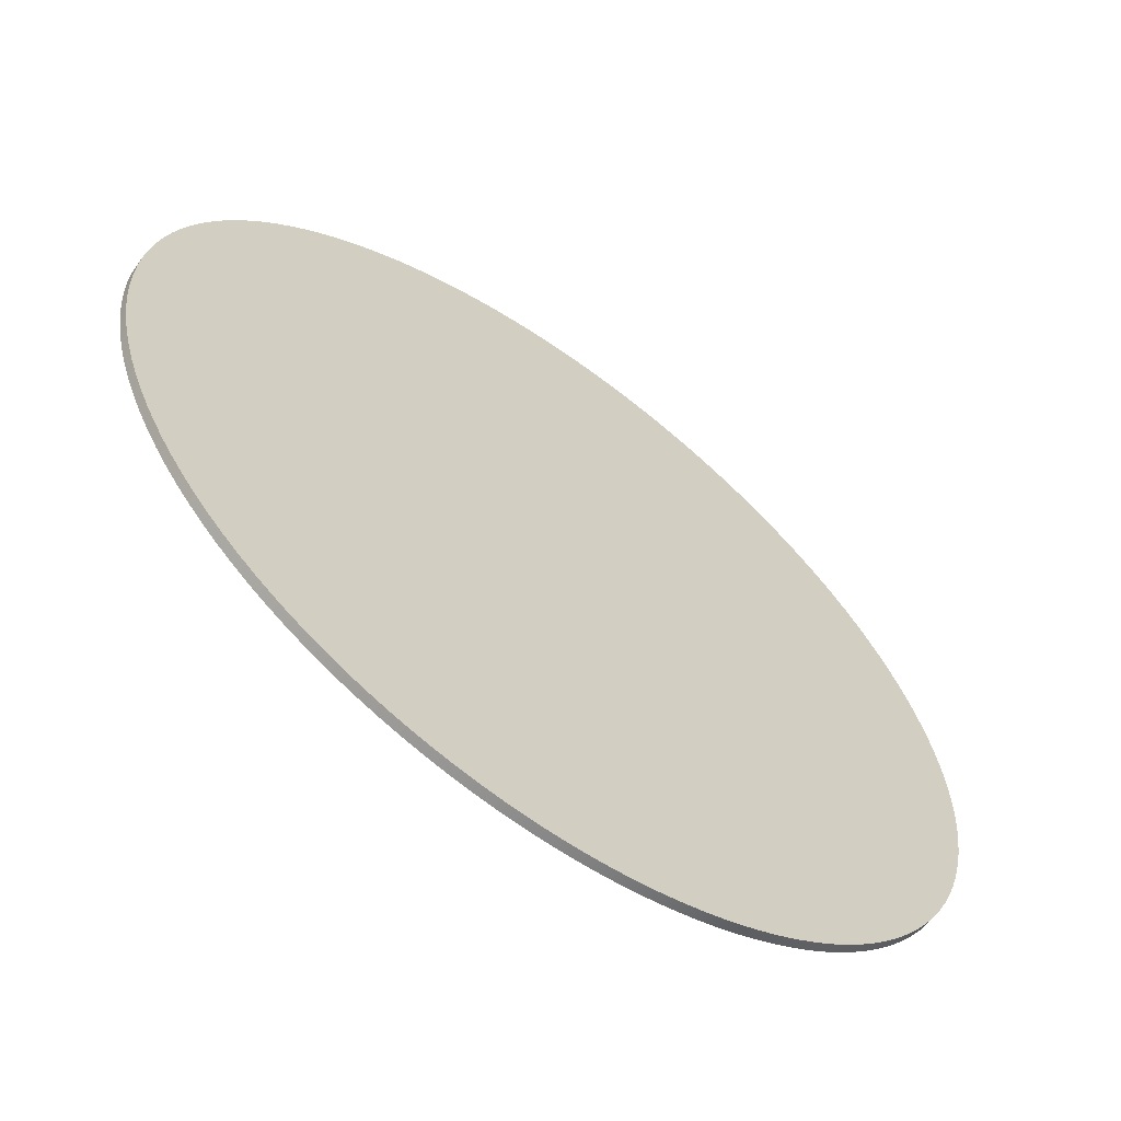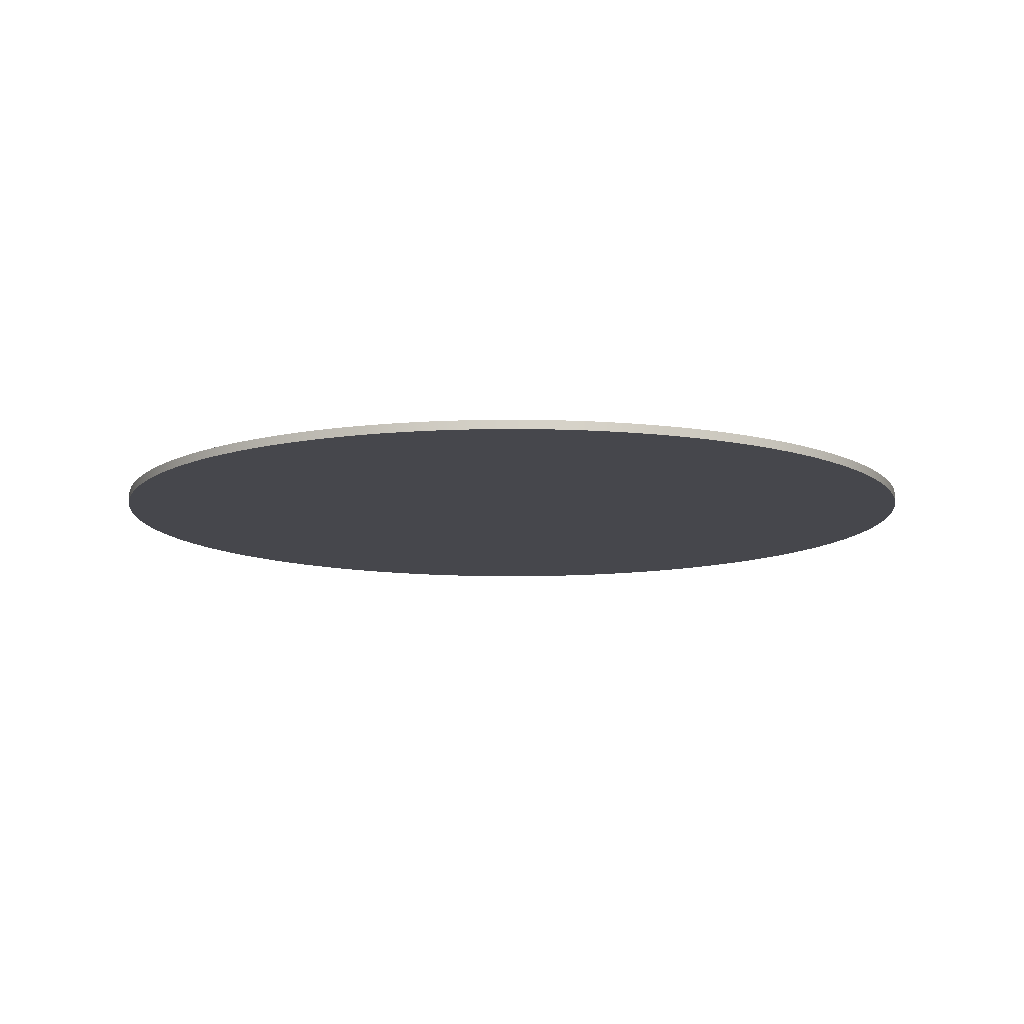
<metadata>
{"format":"obj","ext":"obj","renderer":"f3d","projection":"perspective","resolution":1024,"background":"white","views":[{"elev":-62.0,"azim":-36.2,"up":"+Z"},{"elev":-11.0,"azim":79.2,"up":"+Y"}]}
</metadata>
<code>
g grass3_11
v 12.99 0.3912 13.64
v 12.99 0 13.64
v 13.62 0.3912 13.01
v 13.62 0 13.01
v 14.22 0.3912 12.35
v 14.22 0 12.35
v 14.78 0.3912 11.67
v 14.78 0 11.67
v 15.31 0.3912 10.96
v 15.31 0 10.96
v 15.81 0.3912 10.22
v 15.81 0 10.22
v 16.27 0.3912 9.461
v 16.27 0 9.461
v 16.7 0.3912 8.682
v 16.7 0 8.682
v 17.09 0.3912 7.883
v 17.09 0 7.883
v 17.44 0.3912 7.067
v 17.44 0 7.067
v 17.75 0.3912 6.235
v 17.75 0 6.235
v 18.02 0.3912 5.39
v 18.02 0 5.39
v 18.25 0.3912 4.532
v 18.25 0 4.532
v 18.44 0.3912 3.665
v 18.44 0 3.665
v 18.59 0.3912 2.789
v 18.59 0 2.789
v 18.7 0.3912 1.908
v 18.7 0 1.908
v 18.77 0.3912 1.022
v 18.77 0 1.022
v 18.79 0.3912 0.1342
v 18.79 0 0.1342
v 18.78 0.3912 -0.7538
v 18.78 0 -0.7538
v 18.72 0.3912 -1.64
v 18.72 0 -1.64
v 18.62 0.3912 -2.522
v 18.62 0 -2.522
v 18.47 0.3912 -3.399
v 18.47 0 -3.399
v 18.29 0.3912 -4.268
v 18.29 0 -4.268
v 18.07 0.3912 -5.127
v 18.07 0 -5.127
v 17.8 0.3912 -5.975
v 17.8 0 -5.975
v 17.5 0.3912 -6.809
v 17.5 0 -6.809
v 17.15 0.3912 -7.628
v 17.15 0 -7.628
v 16.77 0.3912 -8.43
v 16.77 0 -8.43
v 16.35 0.3912 -9.213
v 16.35 0 -9.213
v 15.89 0.3912 -9.975
v 15.89 0 -9.975
v 15.4 0.3912 -10.72
v 15.4 0 -10.72
v 14.88 0.3912 -11.43
v 14.88 0 -11.43
v 14.32 0.3912 -12.12
v 14.32 0 -12.12
v 13.73 0.3912 -12.78
v 13.73 0 -12.78
v -12.69 0.3912 -13.83
v -12.69 0 -13.83
v -13.33 0.3912 -13.21
v -13.33 0 -13.21
v -13.94 0.3912 -12.57
v -13.94 0 -12.57
v -14.52 0.3912 -11.9
v -14.52 0 -11.9
v -15.07 0.3912 -11.2
v -15.07 0 -11.2
v -15.58 0.3912 -10.48
v -15.58 0 -10.48
v -16.06 0.3912 -9.728
v -16.06 0 -9.728
v -16.51 0.3912 -8.959
v -16.51 0 -8.959
v -16.92 0.3912 -8.17
v -16.92 0 -8.17
v -17.29 0.3912 -7.362
v -17.29 0 -7.362
v -17.62 0.3912 -6.538
v -17.62 0 -6.538
v -17.91 0.3912 -5.699
v -17.91 0 -5.699
v -18.16 0.3912 -4.848
v -18.16 0 -4.848
v -18.37 0.3912 -3.985
v -18.37 0 -3.985
v -18.54 0.3912 -3.113
v -18.54 0 -3.113
v -18.67 0.3912 -2.234
v -18.67 0 -2.234
v -18.76 0.3912 -1.35
v -18.76 0 -1.35
v -18.8 0.3912 -0.4633
v -18.8 0 -0.4633
v -18.81 0.3912 0.4248
v -18.81 0 0.4248
v -18.77 0.3912 1.312
v -18.77 0 1.312
v -18.69 0.3912 2.197
v -18.69 0 2.197
v -18.57 0.3912 3.077
v -18.57 0 3.077
v -18.4 0.3912 3.95
v -18.4 0 3.95
v -18.2 0.3912 4.814
v -18.2 0 4.814
v -17.96 0.3912 5.668
v -17.96 0 5.668
v -17.67 0.3912 6.509
v -17.67 0 6.509
v -17.35 0.3912 7.336
v -17.35 0 7.336
v -16.98 0.3912 8.146
v -16.98 0 8.146
v -16.58 0.3912 8.939
v -16.58 0 8.939
v -16.14 0.3912 9.712
v -16.14 0 9.712
v -15.67 0.3912 10.46
v -15.67 0 10.46
v -15.16 0.3912 11.19
v -15.16 0 11.19
v -14.62 0.3912 11.89
v -14.62 0 11.89
v -14.04 0.3912 12.57
v -14.04 0 12.57
v -13.44 0.3912 13.22
v -13.44 0 13.22
v -6.668 0.3912 -17.53
v -7.492 0.3912 -17.19
v -5.831 0.3912 -17.82
v -8.298 0.3912 -16.82
v -4.98 0.3912 -18.08
v -3.247 0.3912 -18.46
v -4.118 0.3912 -18.29
v -1.485 0.3912 -18.69
v -2.369 0.3912 -18.6
v 0.29 0.3912 -18.74
v -0.5982 0.3912 -18.74
v -14.52 0.3912 -11.9
v -9.085 0.3912 -16.41
v 6.378 0.3912 -17.63
v 8.018 0.3912 -16.95
v 7.206 0.3912 -17.31
v 8.812 0.3912 -16.55
v 9.587 0.3912 -16.11
v 10.34 0.3912 -15.64
v 11.07 0.3912 -15.14
v 11.77 0.3912 -14.6
v 4.681 0.3912 -18.15
v 1.177 0.3912 -18.71
v 2.062 0.3912 -18.63
v 2.943 0.3912 -18.51
v 3.816 0.3912 -18.35
v 5.536 0.3912 -17.91
v -16.58 0.3912 8.939
v -17.35 0.3912 7.336
v -16.98 0.3912 8.146
v -17.67 0.3912 6.509
v -18.2 0.3912 4.814
v -17.96 0.3912 5.668
v -16.14 0.3912 9.712
v -15.67 0.3912 10.46
v -15.16 0.3912 11.19
v -14.62 0.3912 11.89
v -14.04 0.3912 12.57
v -12.8 0.3912 13.84
v -13.44 0.3912 13.22
v -12.13 0.3912 14.43
v -11.44 0.3912 14.98
v -10.73 0.3912 15.51
v -9.22 0.3912 16.45
v -9.983 0.3912 16
v -6.812 0.3912 17.59
v -8.435 0.3912 16.87
v -7.632 0.3912 17.25
v -5.128 0.3912 18.15
v -5.976 0.3912 17.89
v -3.398 0.3912 18.55
v -4.268 0.3912 18.37
v -2.521 0.3912 18.69
v -1.638 0.3912 18.79
v -0.7516 0.3912 18.85
v 0.1365 0.3912 18.86
v 1.91 0.3912 18.76
v 1.024 0.3912 18.83
v 2.791 0.3912 18.65
v 3.666 0.3912 18.5
v 4.533 0.3912 18.3
v 5.389 0.3912 18.07
v 6.234 0.3912 17.79
v 7.879 0.3912 17.13
v 7.064 0.3912 17.48
v 13.62 0.3912 13.01
v 12.34 0.3912 14.24
v 12.99 0.3912 13.64
v 10.95 0.3912 15.34
v 11.65 0.3912 14.81
v 8.677 0.3912 16.73
v 9.454 0.3912 16.31
v 10.21 0.3912 15.84
v 14.78 0.3912 11.67
v 14.22 0.3912 12.35
v 15.31 0.3912 10.96
v 15.81 0.3912 10.22
v 16.7 0.3912 8.682
v 16.27 0.3912 9.461
v 17.09 0.3912 7.883
v 17.44 0.3912 7.067
v 18.25 0.3912 4.532
v 17.75 0.3912 6.235
v 18.02 0.3912 5.39
v 18.07 0.3912 -5.127
v 18.44 0.3912 3.665
v 18.59 0.3912 2.789
v 18.77 0.3912 1.022
v 18.7 0.3912 1.908
v 18.79 0.3912 0.1342
v 18.78 0.3912 -0.7538
v 18.47 0.3912 -3.399
v 18.72 0.3912 -1.64
v 18.62 0.3912 -2.522
v 18.29 0.3912 -4.268
v 17.5 0.3912 -6.809
v 17.8 0.3912 -5.975
v 16.35 0.3912 -9.213
v 17.15 0.3912 -7.628
v 16.77 0.3912 -8.43
v 13.73 0.3912 -12.78
v 12.45 0.3912 -14.02
v 13.1 0.3912 -13.42
v 15.89 0.3912 -9.975
v 15.4 0.3912 -10.72
v 14.32 0.3912 -12.12
v 14.88 0.3912 -11.43
v -18.8 0.3912 -0.4633
v -18.67 0.3912 -2.234
v -18.76 0.3912 -1.35
v -18.54 0.3912 -3.113
v -18.16 0.3912 -4.848
v -18.37 0.3912 -3.985
v -17.91 0.3912 -5.699
v -18.81 0.3912 0.4248
v -18.69 0.3912 2.197
v -18.77 0.3912 1.312
v -18.4 0.3912 3.95
v -18.57 0.3912 3.077
v -17.62 0.3912 -6.538
v -17.29 0.3912 -7.362
v -16.92 0.3912 -8.17
v -15.58 0.3912 -10.48
v -16.51 0.3912 -8.959
v -16.06 0.3912 -9.728
v -15.07 0.3912 -11.2
v -12.69 0.3912 -13.83
v -13.94 0.3912 -12.57
v -13.33 0.3912 -13.21
v -11.32 0.3912 -14.96
v -12.02 0.3912 -14.41
v -9.853 0.3912 -15.96
v -10.6 0.3912 -15.48
v 14.32 0 -12.12
v 14.88 0 -11.43
v 15.4 0 -10.72
v 13.73 0 -12.78
v 15.89 0 -9.975
v 16.35 0 -9.213
v 13.1 0 -13.42
v 12.45 0 -14.02
v 11.77 0 -14.6
v 16.77 0 -8.43
v 17.15 0 -7.628
v 17.5 0 -6.809
v 18.07 0 -5.127
v 17.8 0 -5.975
v 18.29 0 -4.268
v 18.47 0 -3.399
v 18.62 0 -2.522
v 18.72 0 -1.64
v 18.78 0 -0.7538
v 18.77 0 1.022
v 18.79 0 0.1342
v 18.7 0 1.908
v 18.59 0 2.789
v 18.25 0 4.532
v 18.44 0 3.665
v 18.02 0 5.39
v 17.75 0 6.235
v 17.44 0 7.067
v 16.7 0 8.682
v 17.09 0 7.883
v 16.27 0 9.461
v 15.81 0 10.22
v 14.78 0 11.67
v 15.31 0 10.96
v 13.62 0 13.01
v 14.22 0 12.35
v -5.128 0 18.15
v 12.99 0 13.64
v 12.34 0 14.24
v 11.65 0 14.81
v 10.95 0 15.34
v 9.454 0 16.31
v 10.21 0 15.84
v 8.677 0 16.73
v 7.879 0 17.13
v 6.234 0 17.79
v 7.064 0 17.48
v 3.666 0 18.5
v 5.389 0 18.07
v 4.533 0 18.3
v 2.791 0 18.65
v -3.398 0 18.55
v -4.268 0 18.37
v -2.521 0 18.69
v -1.638 0 18.79
v -0.7516 0 18.85
v 0.1365 0 18.86
v 1.91 0 18.76
v 1.024 0 18.83
v -6.812 0 17.59
v -5.976 0 17.89
v -7.632 0 17.25
v -8.435 0 16.87
v -9.22 0 16.45
v -10.73 0 15.51
v -9.983 0 16
v -12.13 0 14.43
v -11.44 0 14.98
v -16.58 0 8.939
v -12.8 0 13.84
v -13.44 0 13.22
v -14.04 0 12.57
v -14.62 0 11.89
v -15.16 0 11.19
v -15.67 0 10.46
v -16.14 0 9.712
v -16.98 0 8.146
v -17.35 0 7.336
v -17.67 0 6.509
v -18.2 0 4.814
v -17.96 0 5.668
v -18.4 0 3.95
v -18.69 0 2.197
v -18.57 0 3.077
v -18.81 0 0.4248
v -18.77 0 1.312
v -18.8 0 -0.4633
v -18.67 0 -2.234
v -18.76 0 -1.35
v -18.54 0 -3.113
v -18.37 0 -3.985
v -18.16 0 -4.848
v -17.91 0 -5.699
v -17.62 0 -6.538
v -17.29 0 -7.362
v -16.92 0 -8.17
v -14.52 0 -11.9
v -15.58 0 -10.48
v -16.51 0 -8.959
v -16.06 0 -9.728
v -15.07 0 -11.2
v -4.98 0 -18.08
v -3.247 0 -18.46
v -4.118 0 -18.29
v -1.485 0 -18.69
v -2.369 0 -18.6
v -0.5982 0 -18.74
v 0.29 0 -18.74
v -8.298 0 -16.82
v -5.831 0 -17.82
v -7.492 0 -17.19
v -6.668 0 -17.53
v -9.085 0 -16.41
v -12.69 0 -13.83
v -13.94 0 -12.57
v -13.33 0 -13.21
v -11.32 0 -14.96
v -12.02 0 -14.41
v -9.853 0 -15.96
v -10.6 0 -15.48
v 6.378 0 -17.63
v 8.018 0 -16.95
v 7.206 0 -17.31
v 8.812 0 -16.55
v 11.07 0 -15.14
v 10.34 0 -15.64
v 9.587 0 -16.11
v 4.681 0 -18.15
v 5.536 0 -17.91
v 1.177 0 -18.71
v 2.062 0 -18.63
v 2.943 0 -18.51
v 3.816 0 -18.35
v 12.99 0.3912 13.64
v 12.34 0 14.24
v 12.99 0 13.64
v 12.34 0.3912 14.24
v 11.65 0 14.81
v 11.65 0.3912 14.81
v 10.95 0 15.34
v 10.95 0.3912 15.34
v 10.21 0 15.84
v 10.21 0.3912 15.84
v 9.454 0 16.31
v 9.454 0.3912 16.31
v 8.677 0 16.73
v 8.677 0.3912 16.73
v 7.879 0 17.13
v 7.879 0.3912 17.13
v 7.064 0 17.48
v 7.064 0.3912 17.48
v 6.234 0 17.79
v 6.234 0.3912 17.79
v 5.389 0 18.07
v 5.389 0.3912 18.07
v 4.533 0 18.3
v 4.533 0.3912 18.3
v 3.666 0 18.5
v 3.666 0.3912 18.5
v 2.791 0 18.65
v 2.791 0.3912 18.65
v 1.91 0 18.76
v 1.91 0.3912 18.76
v 1.024 0 18.83
v 1.024 0.3912 18.83
v 0.1365 0 18.86
v 0.1365 0.3912 18.86
v -0.7516 0 18.85
v -0.7516 0.3912 18.85
v -1.638 0 18.79
v -1.638 0.3912 18.79
v -2.521 0 18.69
v -2.521 0.3912 18.69
v -3.398 0 18.55
v -3.398 0.3912 18.55
v -4.268 0 18.37
v -4.268 0.3912 18.37
v -5.128 0 18.15
v -5.128 0.3912 18.15
v -5.976 0 17.89
v -5.976 0.3912 17.89
v -6.812 0 17.59
v -6.812 0.3912 17.59
v -7.632 0 17.25
v -7.632 0.3912 17.25
v -8.435 0 16.87
v -8.435 0.3912 16.87
v -9.22 0 16.45
v -9.22 0.3912 16.45
v -9.983 0 16
v -9.983 0.3912 16
v -10.73 0 15.51
v -10.73 0.3912 15.51
v -11.44 0 14.98
v -11.44 0.3912 14.98
v -12.13 0 14.43
v -12.13 0.3912 14.43
v -12.8 0 13.84
v -12.8 0.3912 13.84
v -13.44 0 13.22
v -13.44 0.3912 13.22
v -12.69 0.3912 -13.83
v -12.02 0 -14.41
v -12.69 0 -13.83
v -12.02 0.3912 -14.41
v -11.32 0 -14.96
v -11.32 0.3912 -14.96
v -10.6 0 -15.48
v -10.6 0.3912 -15.48
v -9.853 0 -15.96
v -9.853 0.3912 -15.96
v -9.085 0 -16.41
v -9.085 0.3912 -16.41
v -8.298 0 -16.82
v -8.298 0.3912 -16.82
v -7.492 0 -17.19
v -7.492 0.3912 -17.19
v -6.668 0 -17.53
v -6.668 0.3912 -17.53
v -5.831 0 -17.82
v -5.831 0.3912 -17.82
v -4.98 0 -18.08
v -4.98 0.3912 -18.08
v -4.118 0 -18.29
v -4.118 0.3912 -18.29
v -3.247 0 -18.46
v -3.247 0.3912 -18.46
v -2.369 0 -18.6
v -2.369 0.3912 -18.6
v -1.485 0 -18.69
v -1.485 0.3912 -18.69
v -0.5982 0 -18.74
v -0.5982 0.3912 -18.74
v 0.29 0 -18.74
v 0.29 0.3912 -18.74
v 1.177 0 -18.71
v 1.177 0.3912 -18.71
v 2.062 0 -18.63
v 2.062 0.3912 -18.63
v 2.943 0 -18.51
v 2.943 0.3912 -18.51
v 3.816 0 -18.35
v 3.816 0.3912 -18.35
v 4.681 0 -18.15
v 4.681 0.3912 -18.15
v 5.536 0 -17.91
v 5.536 0.3912 -17.91
v 6.378 0 -17.63
v 6.378 0.3912 -17.63
v 7.206 0 -17.31
v 7.206 0.3912 -17.31
v 8.018 0 -16.95
v 8.018 0.3912 -16.95
v 8.812 0 -16.55
v 8.812 0.3912 -16.55
v 9.587 0 -16.11
v 9.587 0.3912 -16.11
v 10.34 0 -15.64
v 10.34 0.3912 -15.64
v 11.07 0 -15.14
v 11.07 0.3912 -15.14
v 11.77 0 -14.6
v 11.77 0.3912 -14.6
v 12.45 0 -14.02
v 12.45 0.3912 -14.02
v 13.1 0 -13.42
v 13.1 0.3912 -13.42
v 13.73 0 -12.78
v 13.73 0.3912 -12.78
f 268 270 271
f 3 2 4
f 3 4 5
f 5 4 6
f 7 5 6
f 7 6 8
f 9 7 8
f 9 8 10
f 11 9 10
f 11 10 12
f 13 11 12
f 13 12 14
f 15 13 14
f 15 14 16
f 17 15 16
f 17 16 18
f 19 17 18
f 19 18 20
f 20 21 19
f 21 20 22
f 23 21 22
f 23 22 24
f 25 23 24
f 25 24 26
f 26 27 25
f 27 26 28
f 29 27 28
f 29 28 30
f 31 29 30
f 31 30 32
f 33 31 32
f 33 32 34
f 34 35 33
f 35 34 36
f 37 35 36
f 37 36 38
f 38 39 37
f 39 38 40
f 40 41 39
f 41 40 42
f 43 41 42
f 43 42 44
f 45 43 44
f 45 44 46
f 47 45 46
f 47 46 48
f 49 47 48
f 49 48 50
f 51 49 50
f 51 50 52
f 53 51 52
f 53 52 54
f 55 53 54
f 55 54 56
f 57 55 56
f 57 56 58
f 59 57 58
f 59 58 60
f 61 59 60
f 61 60 62
f 63 61 62
f 63 62 64
f 64 65 63
f 65 64 66
f 65 66 67
f 67 66 68
f 69 70 71
f 71 70 72
f 71 72 73
f 73 72 74
f 74 75 73
f 75 74 76
f 77 75 76
f 77 76 78
f 79 77 78
f 79 78 80
f 81 79 80
f 81 80 82
f 83 81 82
f 83 82 84
f 85 83 84
f 85 84 86
f 87 85 86
f 87 86 88
f 89 87 88
f 89 88 90
f 90 91 89
f 91 90 92
f 93 91 92
f 93 92 94
f 95 93 94
f 95 94 96
f 97 95 96
f 97 96 98
f 99 97 98
f 99 98 100
f 101 99 100
f 101 100 102
f 103 101 102
f 103 102 104
f 105 103 104
f 105 104 106
f 107 105 106
f 107 106 108
f 109 107 108
f 109 108 110
f 111 109 110
f 111 110 112
f 113 111 112
f 113 112 114
f 115 113 114
f 115 114 116
f 116 117 115
f 117 116 118
f 119 117 118
f 119 118 120
f 121 119 120
f 121 120 122
f 122 123 121
f 123 122 124
f 125 123 124
f 125 124 126
f 127 125 126
f 127 126 128
f 129 127 128
f 129 128 130
f 131 129 130
f 131 130 132
f 133 131 132
f 133 132 134
f 133 134 135
f 135 134 136
f 135 136 137
f 137 136 138
f 139 140 141
f 140 142 141
f 141 142 143
f 144 145 143
f 146 147 144
f 146 144 143
f 146 148 149
f 143 148 146
f 150 143 142
f 142 151 150
f 148 143 152
f 153 154 152
f 152 155 153
f 156 155 157
f 157 155 158
f 158 155 159
f 155 152 159
f 148 152 160
f 161 148 160
f 162 161 160
f 163 162 160
f 164 163 160
f 160 152 165
f 166 152 143
f 150 166 143
f 166 167 168
f 166 169 167
f 170 171 169
f 169 166 170
f 166 172 173
f 174 166 173
f 166 174 175
f 166 175 176
f 177 176 178
f 176 177 166
f 177 179 166
f 179 180 181
f 182 181 183
f 181 182 184
f 185 184 182
f 184 185 186
f 181 187 179
f 187 181 184
f 184 188 187
f 187 166 179
f 189 187 190
f 191 192 189
f 189 192 187
f 193 194 192
f 194 187 192
f 195 194 196
f 194 195 197
f 194 197 187
f 197 198 187
f 199 200 198
f 201 198 200
f 198 201 202
f 201 203 202
f 198 202 187
f 187 202 204
f 204 205 206
f 205 207 208
f 207 205 204
f 207 204 202
f 202 209 207
f 209 210 207
f 210 211 207
f 212 204 213
f 212 214 215
f 204 212 215
f 216 204 215
f 217 216 215
f 187 204 216
f 216 218 219
f 216 219 220
f 221 220 219
f 220 221 222
f 187 216 223
f 216 220 223
f 220 224 225
f 220 225 226
f 226 225 227
f 223 220 226
f 226 228 229
f 230 226 229
f 226 230 223
f 230 229 231
f 232 230 231
f 233 223 230
f 234 223 235
f 187 223 152
f 152 166 187
f 152 223 159
f 236 223 234
f 159 223 236
f 234 237 236
f 238 236 237
f 159 236 239
f 240 159 239
f 241 240 239
f 239 236 242
f 242 243 239
f 243 244 239
f 244 243 245
f 170 166 246
f 247 248 246
f 246 249 247
f 249 250 251
f 246 250 249
f 246 252 250
f 166 252 246
f 170 246 253
f 150 252 166
f 170 253 254
f 254 253 255
f 170 254 256
f 254 257 256
f 258 252 259
f 259 252 260
f 260 252 150
f 150 261 260
f 261 262 260
f 263 262 261
f 150 264 261
f 265 266 150
f 265 267 266
f 265 150 151
f 151 268 265
f 265 268 269
f 268 151 270
f 1 2 3
f 272 273 274
f 274 275 272
f 276 275 274
f 275 276 277
f 278 275 279
f 279 275 280
f 280 275 277
f 281 282 277
f 283 277 282
f 277 283 284
f 283 285 284
f 280 277 284
f 286 287 284
f 288 289 287
f 287 289 290
f 287 290 291
f 291 290 292
f 291 284 287
f 291 293 294
f 295 291 294
f 295 294 296
f 284 291 295
f 295 297 298
f 298 299 295
f 300 295 299
f 300 299 301
f 300 284 295
f 302 303 300
f 304 303 305
f 306 303 304
f 300 303 306
f 304 307 306
f 308 284 300
f 308 300 306
f 306 309 310
f 310 311 312
f 312 306 310
f 313 312 314
f 315 312 313
f 316 312 315
f 312 316 306
f 308 306 316
f 317 316 318
f 319 316 317
f 319 308 316
f 317 320 319
f 321 319 320
f 322 308 319
f 323 324 308
f 325 323 326
f 323 308 326
f 327 326 328
f 328 326 308
f 328 308 322
f 328 322 329
f 329 330 328
f 331 308 332
f 331 333 334
f 334 335 331
f 336 331 335
f 335 337 336
f 308 331 336
f 338 336 339
f 336 338 308
f 308 338 340
f 341 340 338
f 341 342 343
f 343 340 341
f 340 343 344
f 340 344 345
f 345 346 340
f 340 346 347
f 340 348 349
f 340 349 350
f 351 350 352
f 350 351 340
f 351 353 354
f 354 353 355
f 351 354 356
f 354 357 356
f 351 356 358
f 351 358 340
f 359 358 360
f 358 359 361
f 361 362 363
f 358 361 363
f 358 363 364
f 340 358 364
f 365 366 364
f 366 367 364
f 368 340 364
f 367 368 364
f 368 367 369
f 369 367 370
f 371 369 370
f 368 369 372
f 368 373 340
f 374 373 375
f 376 374 377
f 376 373 374
f 376 378 379
f 373 376 379
f 368 380 373
f 381 373 380
f 382 381 380
f 383 381 382
f 380 368 384
f 385 384 368
f 385 368 386
f 385 386 387
f 384 385 388
f 385 389 388
f 388 390 384
f 388 391 390
f 340 373 392
f 379 392 373
f 392 308 340
f 308 392 284
f 392 280 284
f 393 392 394
f 392 393 395
f 395 280 392
f 396 280 395
f 397 396 395
f 398 397 395
f 379 399 392
f 399 400 392
f 401 399 379
f 402 399 401
f 403 399 402
f 404 399 403
f 405 406 407
f 408 406 405
f 408 409 406
f 408 410 409
f 410 411 409
f 410 412 411
f 412 413 411
f 412 414 413
f 414 415 413
f 414 416 415
f 416 417 415
f 417 416 418
f 418 419 417
f 418 420 419
f 420 421 419
f 421 420 422
f 422 423 421
f 422 424 423
f 424 425 423
f 424 426 425
f 426 427 425
f 426 428 427
f 428 429 427
f 429 428 430
f 430 431 429
f 431 430 432
f 432 433 431
f 433 432 434
f 434 435 433
f 434 436 435
f 436 437 435
f 437 436 438
f 438 439 437
f 438 440 439
f 440 441 439
f 441 440 442
f 442 443 441
f 443 442 444
f 444 445 443
f 444 446 445
f 446 447 445
f 446 448 447
f 448 449 447
f 448 450 449
f 450 451 449
f 450 452 451
f 452 453 451
f 452 454 453
f 454 455 453
f 455 454 456
f 456 457 455
f 456 458 457
f 458 459 457
f 458 460 459
f 460 461 459
f 460 462 461
f 462 463 461
f 462 464 463
f 464 465 463
f 464 466 465
f 466 467 465
f 466 468 467
f 468 469 467
f 470 469 468
f 470 471 469
f 471 470 472
f 473 474 475
f 476 474 473
f 476 477 474
f 476 478 477
f 478 479 477
f 478 480 479
f 480 481 479
f 480 482 481
f 482 483 481
f 482 484 483
f 484 485 483
f 485 484 486
f 486 487 485
f 486 488 487
f 488 489 487
f 488 490 489
f 490 491 489
f 490 492 491
f 492 493 491
f 492 494 493
f 494 495 493
f 495 494 496
f 496 497 495
f 496 498 497
f 498 499 497
f 498 500 499
f 500 501 499
f 500 502 501
f 502 503 501
f 503 502 504
f 504 505 503
f 504 506 505
f 506 507 505
f 506 508 507
f 508 509 507
f 508 510 509
f 510 511 509
f 510 512 511
f 512 513 511
f 512 514 513
f 514 515 513
f 514 516 515
f 516 517 515
f 517 516 518
f 518 519 517
f 518 520 519
f 520 521 519
f 521 520 522
f 522 523 521
f 522 524 523
f 524 525 523
f 525 524 526
f 526 527 525
f 527 526 528
f 528 529 527
f 528 530 529
f 530 531 529
f 530 532 531
f 532 533 531
f 532 534 533
f 534 535 533
f 534 536 535
f 536 537 535
f 538 537 536
f 538 539 537
f 539 538 540

</code>
